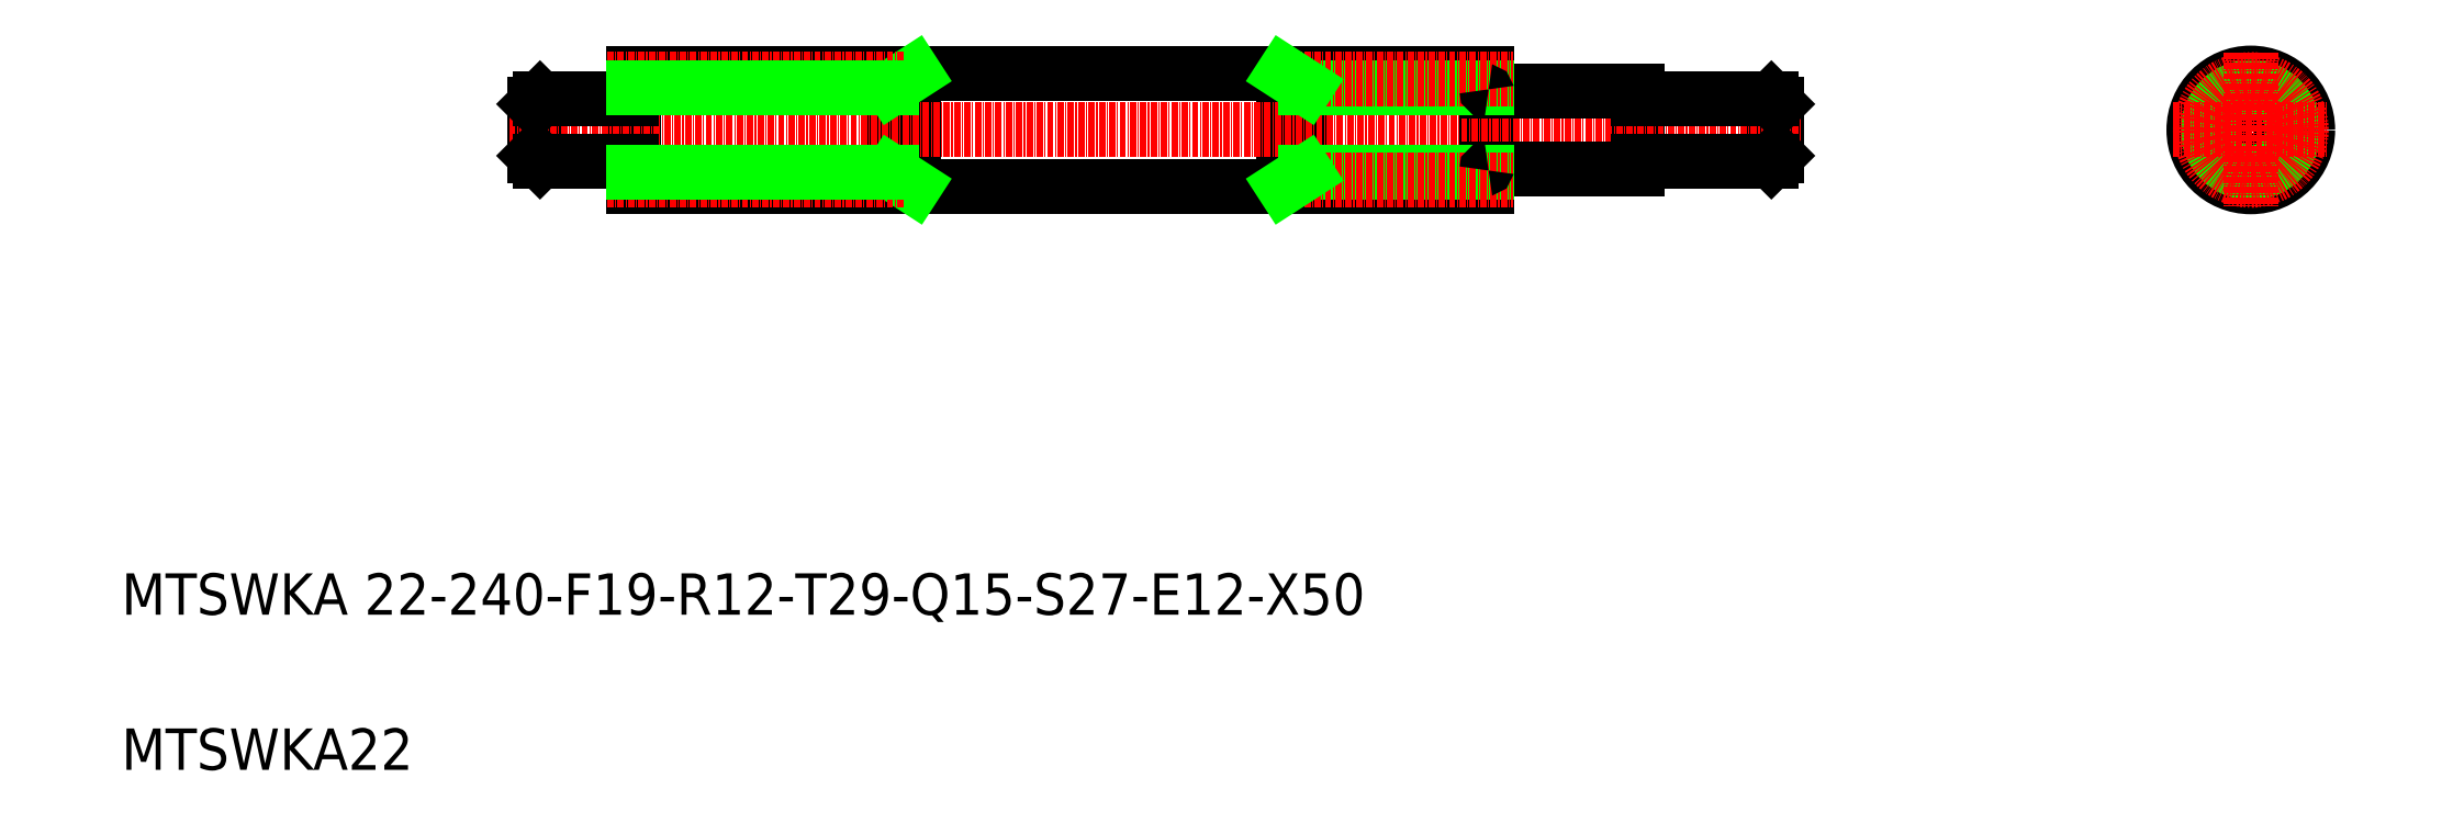
<metadata>
{"format":"dxf","ext":"dxf","renderer":"ezdxf+matplotlib","layout":"modelspace","background":"white","min_lineweight":24,"dpi":150}
</metadata>
<code>
0
SECTION
2
ENTITIES
0
LINE
8
0
10
111.1
20
157.3
30
0
11
111.1
21
145.3
31
0
0
LINE
8
0
10
129.1
20
162.3
30
0
11
129.1
21
140.3
31
0
0
LINE
8
0
10
183.4
20
162.3
30
0
11
183.4
21
140.3
31
0
0
LINE
8
0
10
179.1
20
162.3
30
0
11
179.1
21
140.3
31
0
0
LINE
8
0
10
110.1
20
156.3
30
0
11
110.1
21
146.3
31
0
0
LINE
8
0
10
349.1
20
157.3
30
0
11
349.1
21
145.3
31
0
0
LINE
8
0
10
323.1
20
158.8
30
0
11
323.1
21
143.8
31
0
0
LINE
8
0
10
294.1
20
162.3
30
0
11
294.1
21
140.3
31
0
0
LINE
8
0
10
254.9
20
162.3
30
0
11
254.9
21
140.3
31
0
0
LINE
8
0
10
259.1
20
162.3
30
0
11
259.1
21
140.3
31
0
0
LINE
8
0
10
350.1
20
156.3
30
0
11
350.1
21
146.3
31
0
0
TEXT
8
0
10
30.24
20
57.57
30
0
40
8
1
MTSWKA 22-240-F19-R12-T29-Q15-S27-E12-X50
0
LINE
8
CENTER
10
105.1
20
151.3
30
0
11
355.1
21
151.3
31
0
0
TEXT
8
0
10
30.24
20
27.57
30
0
40
8
1
MTSWKA22
0
LINE
8
0
10
111.1
20
145.3
30
0
11
128.8
21
145.3
31
0
0
LINE
8
0
10
110.1
20
146.3
30
0
11
111.1
21
145.3
31
0
0
ARC
8
0
10
128.8
20
145
30
0
40
0.3
50
0
51
90
0
LINE
8
0
10
129.1
20
140.3
30
0
11
294.1
21
140.3
31
0
0
LINE
8
0
10
179.1
20
143.1
30
0
11
183.4
21
140.3
31
0
0
LINE
8
CENTER
10
124.1
20
141.6
30
0
11
181.5
21
141.6
31
0
0
LINE
8
0
10
129.1
20
143.1
30
0
11
179.1
21
143.1
31
0
0
LINE
8
0
10
170.4
20
140.3
30
0
11
170.4
21
140.3
31
0
0
LINE
8
0
10
211.6
20
140.3
30
0
11
211.6
21
140.3
31
0
0
LINE
8
0
10
294.4
20
143.8
30
0
11
323.1
21
143.8
31
0
0
LINE
8
0
10
259.1
20
143.1
30
0
11
294.1
21
143.1
31
0
0
LINE
8
CENTER
10
256.8
20
141.6
30
0
11
299.1
21
141.6
31
0
0
LINE
8
0
10
259.1
20
143.1
30
0
11
254.9
21
140.3
31
0
0
ARC
8
0
10
294.4
20
143.5
30
0
40
0.3
50
90
51
180
0
LINE
8
0
10
323.4
20
145.3
30
0
11
349.1
21
145.3
31
0
0
ARC
8
0
10
323.4
20
145
30
0
40
0.3
50
90
51
180
0
LINE
8
0
10
350.1
20
146.3
30
0
11
349.1
21
145.3
31
0
0
LINE
8
0
10
111.1
20
157.3
30
0
11
128.8
21
157.3
31
0
0
LINE
8
0
10
111.1
20
157.3
30
0
11
110.1
21
156.3
31
0
0
ARC
8
0
10
128.8
20
157.6
30
0
40
0.3
50
270
51
360
0
LINE
8
0
10
129.1
20
162.3
30
0
11
294.1
21
162.3
31
0
0
LINE
8
0
10
183.4
20
162.3
30
0
11
179.1
21
159.6
31
0
0
LINE
8
CENTER
10
124.1
20
161.1
30
0
11
181.5
21
161.1
31
0
0
LINE
8
0
10
129.1
20
159.6
30
0
11
179.1
21
159.6
31
0
0
LINE
8
0
10
294.4
20
158.8
30
0
11
323.1
21
158.8
31
0
0
LINE
8
0
10
259.1
20
159.6
30
0
11
294.1
21
159.6
31
0
0
LINE
8
CENTER
10
256.8
20
161.1
30
0
11
299.1
21
161.1
31
0
0
LINE
8
0
10
259.1
20
159.6
30
0
11
254.9
21
162.3
31
0
0
ARC
8
0
10
294.4
20
159.1
30
0
40
0.3
50
180
51
270
0
LINE
8
0
10
323.4
20
157.3
30
0
11
349.1
21
157.3
31
0
0
ARC
8
0
10
323.4
20
157.6
30
0
40
0.3
50
180
51
270
0
LINE
8
0
10
349.1
20
157.3
30
0
11
350.1
21
156.3
31
0
0
CIRCLE
8
0
10
441.8
20
151.3
30
0
40
6
0
CIRCLE
8
0
10
441.8
20
151.3
30
0
40
7.5
0
CIRCLE
8
0
10
441.8
20
151.3
30
0
40
11
0
CIRCLE
8
0
10
441.8
20
151.3
30
0
40
8.25
0
CIRCLE
8
CENTER
10
441.8
20
151.3
30
0
40
9.75
0
LINE
8
CENTER
10
441.8
20
166.3
30
0
11
441.8
21
136.3
31
0
0
LINE
8
CENTER
10
426.8
20
151.3
30
0
11
456.8
21
151.3
31
0
0
ENDSEC
0
EOF

</code>
